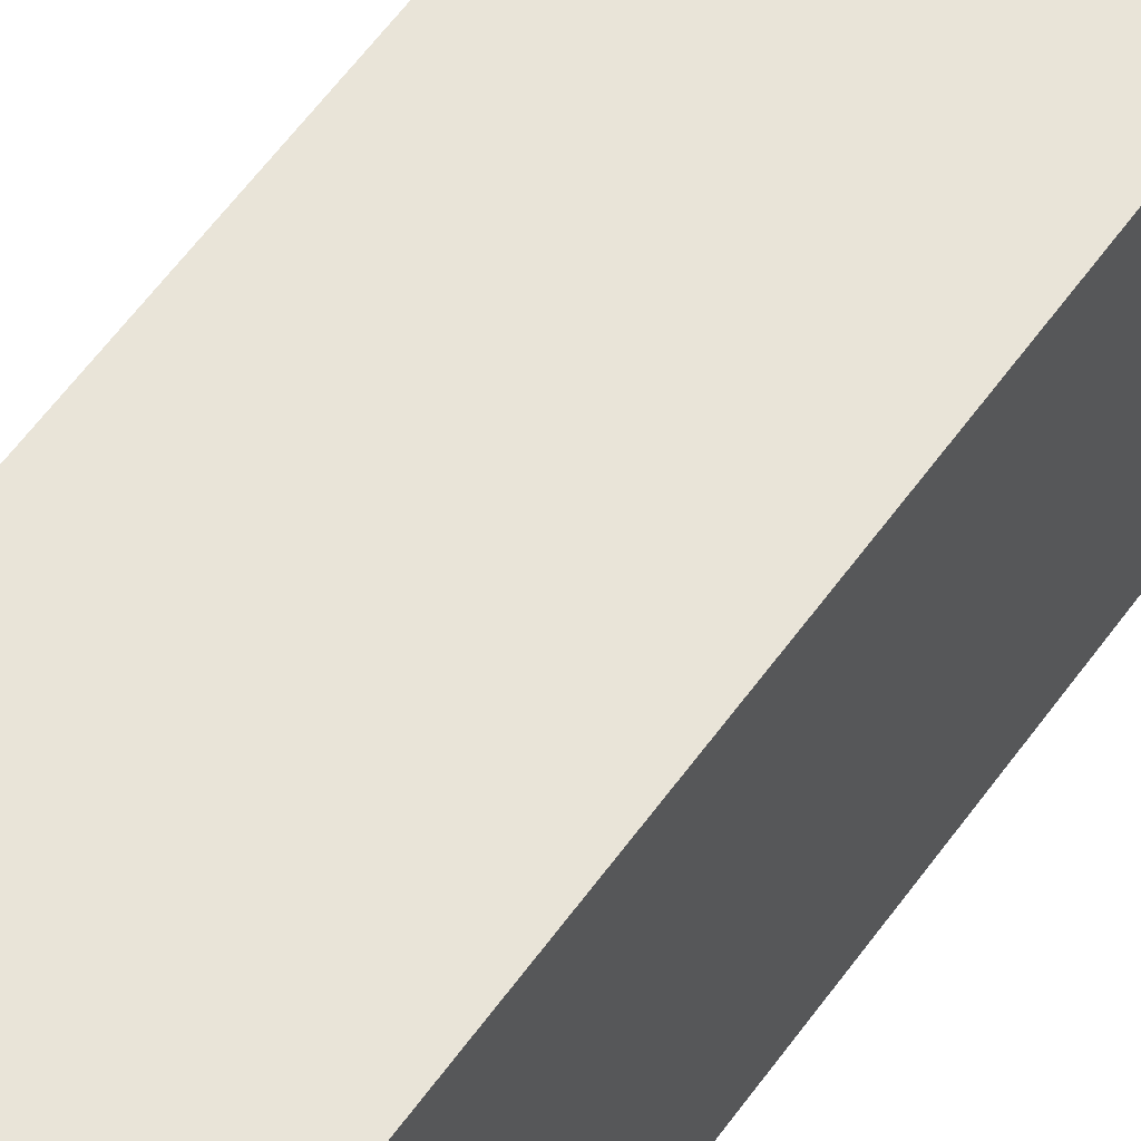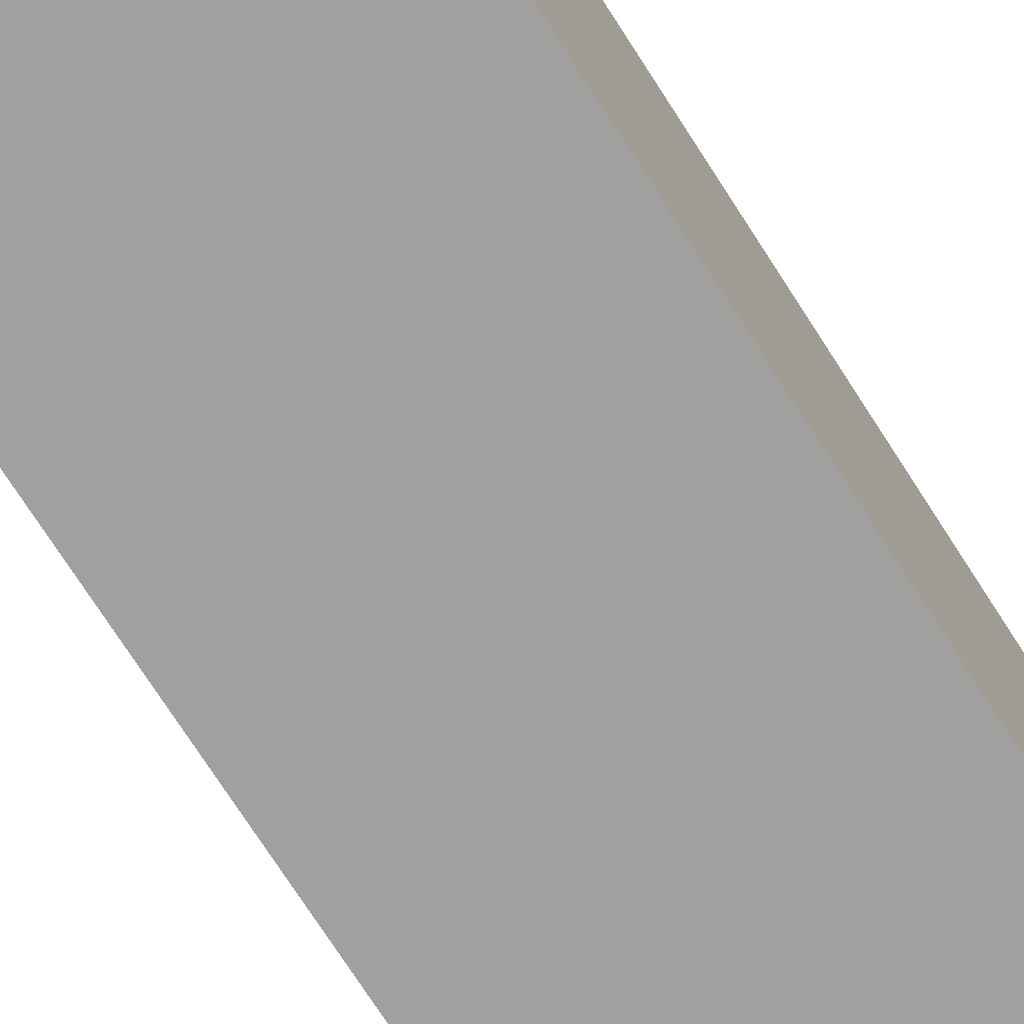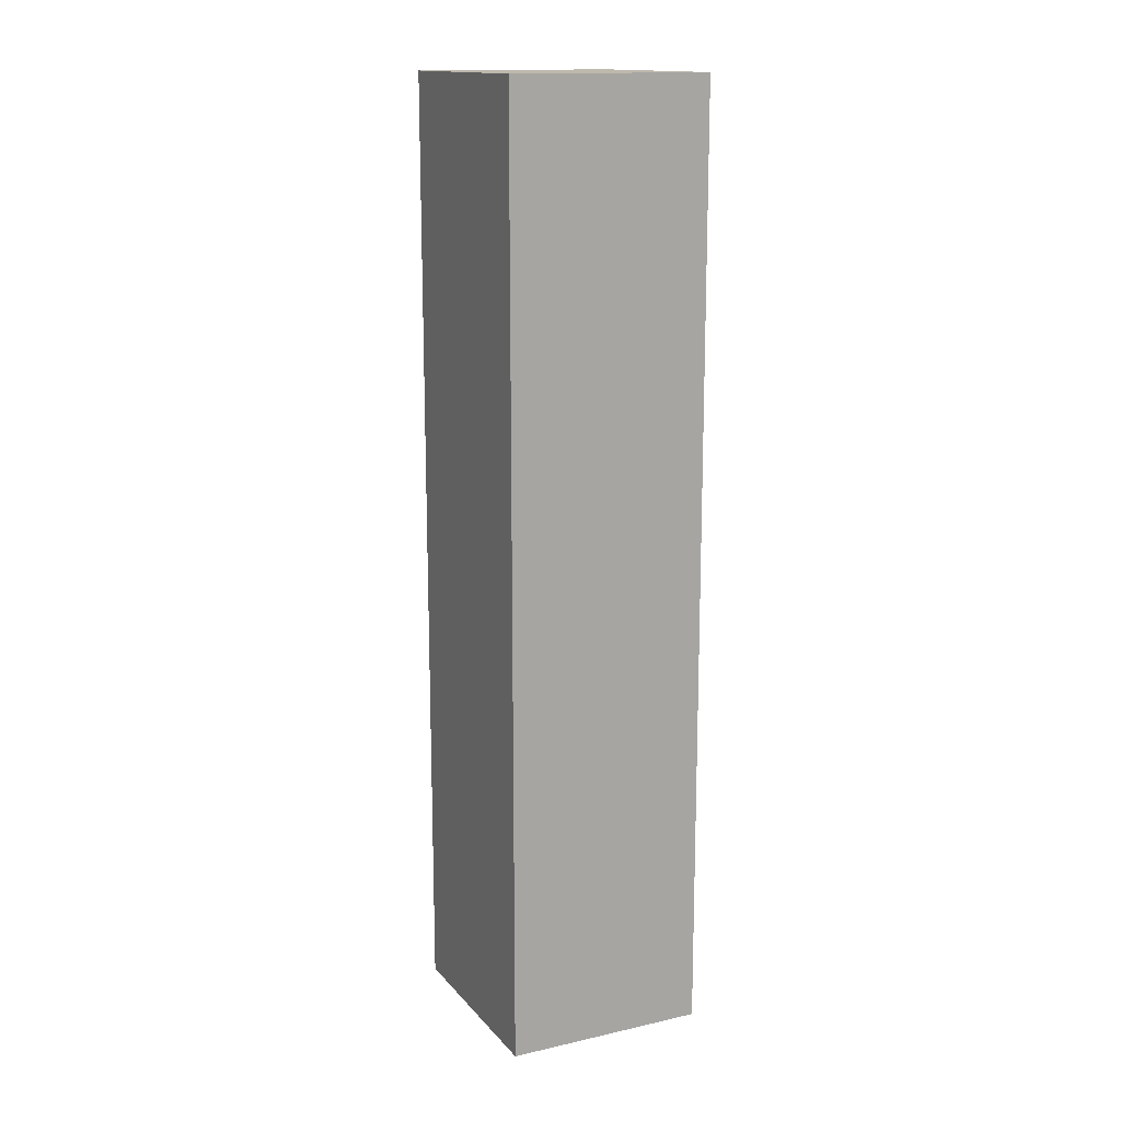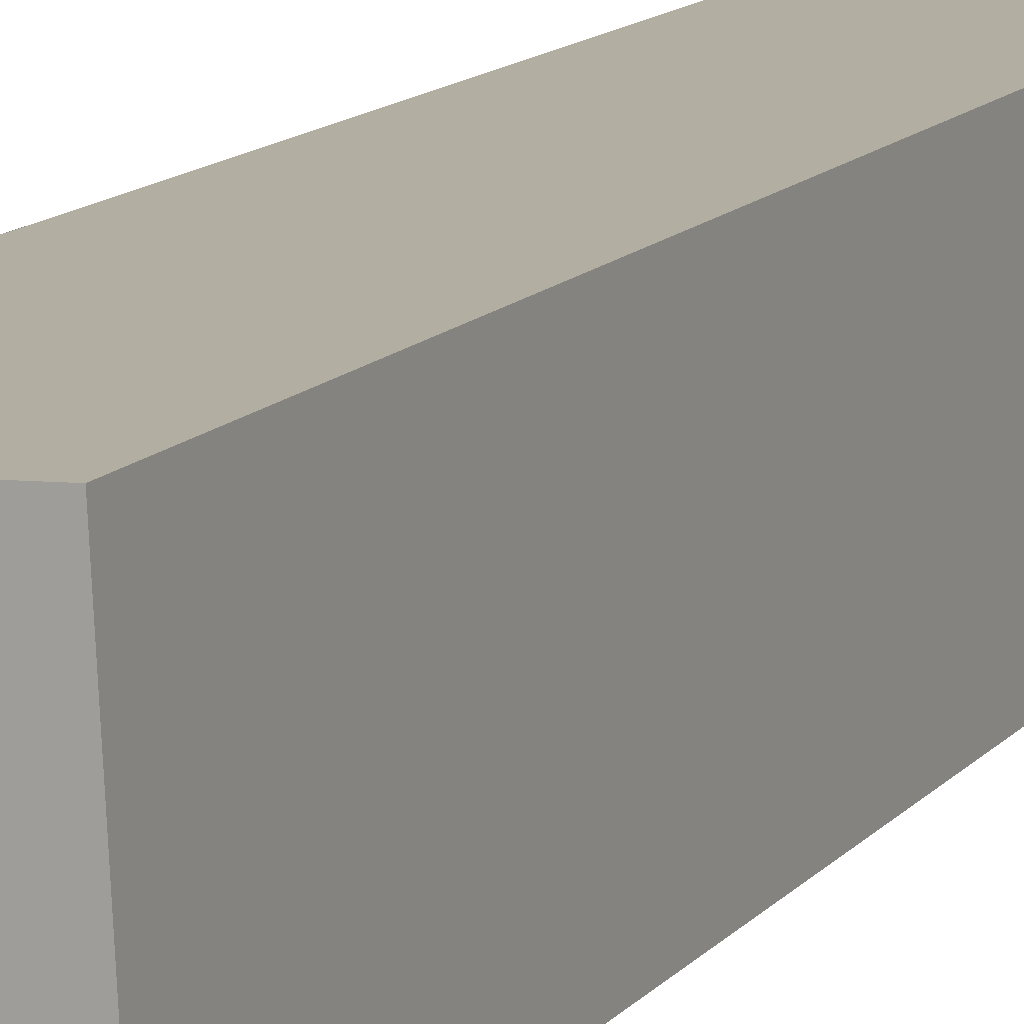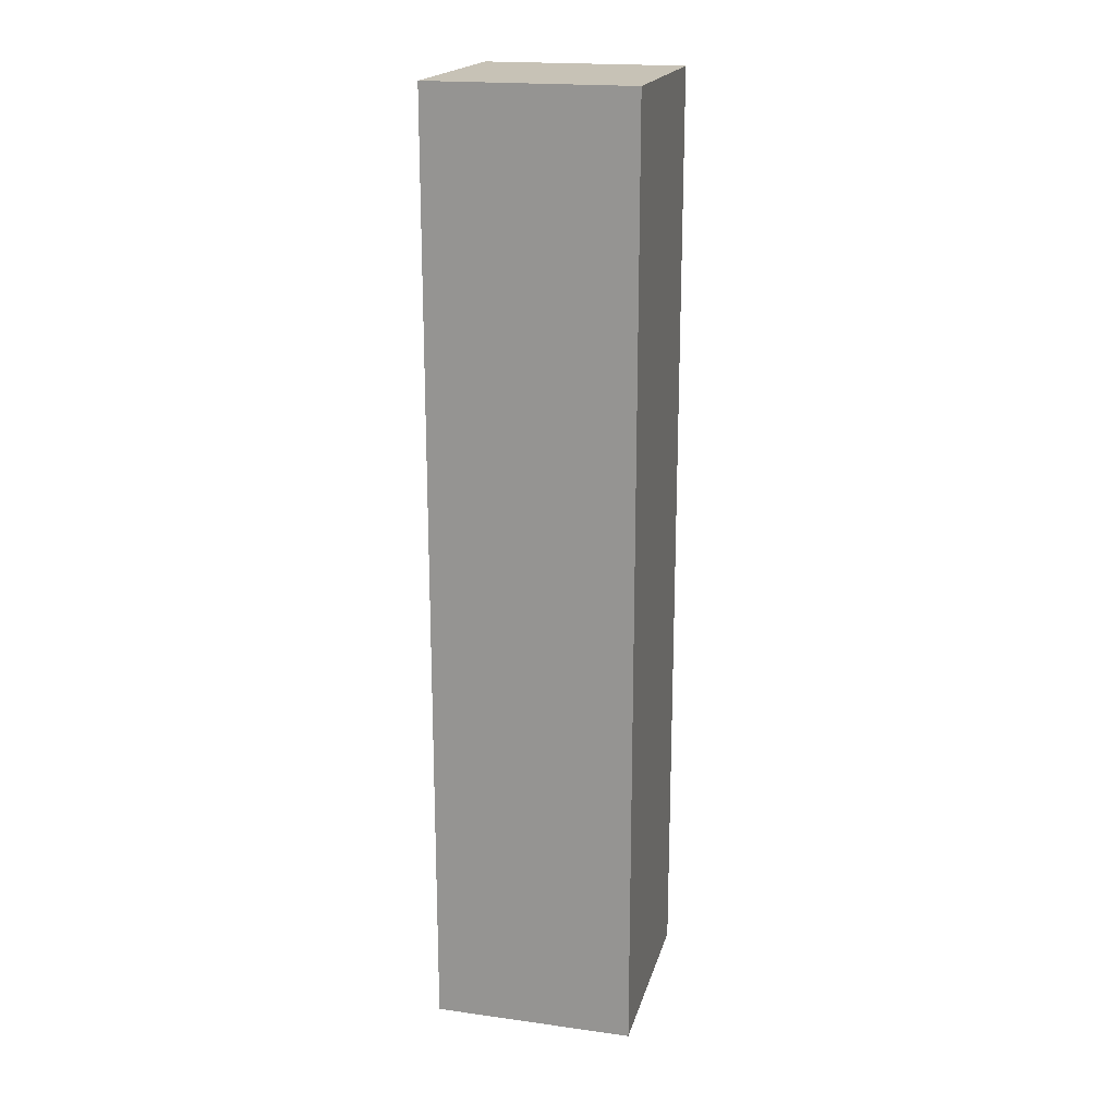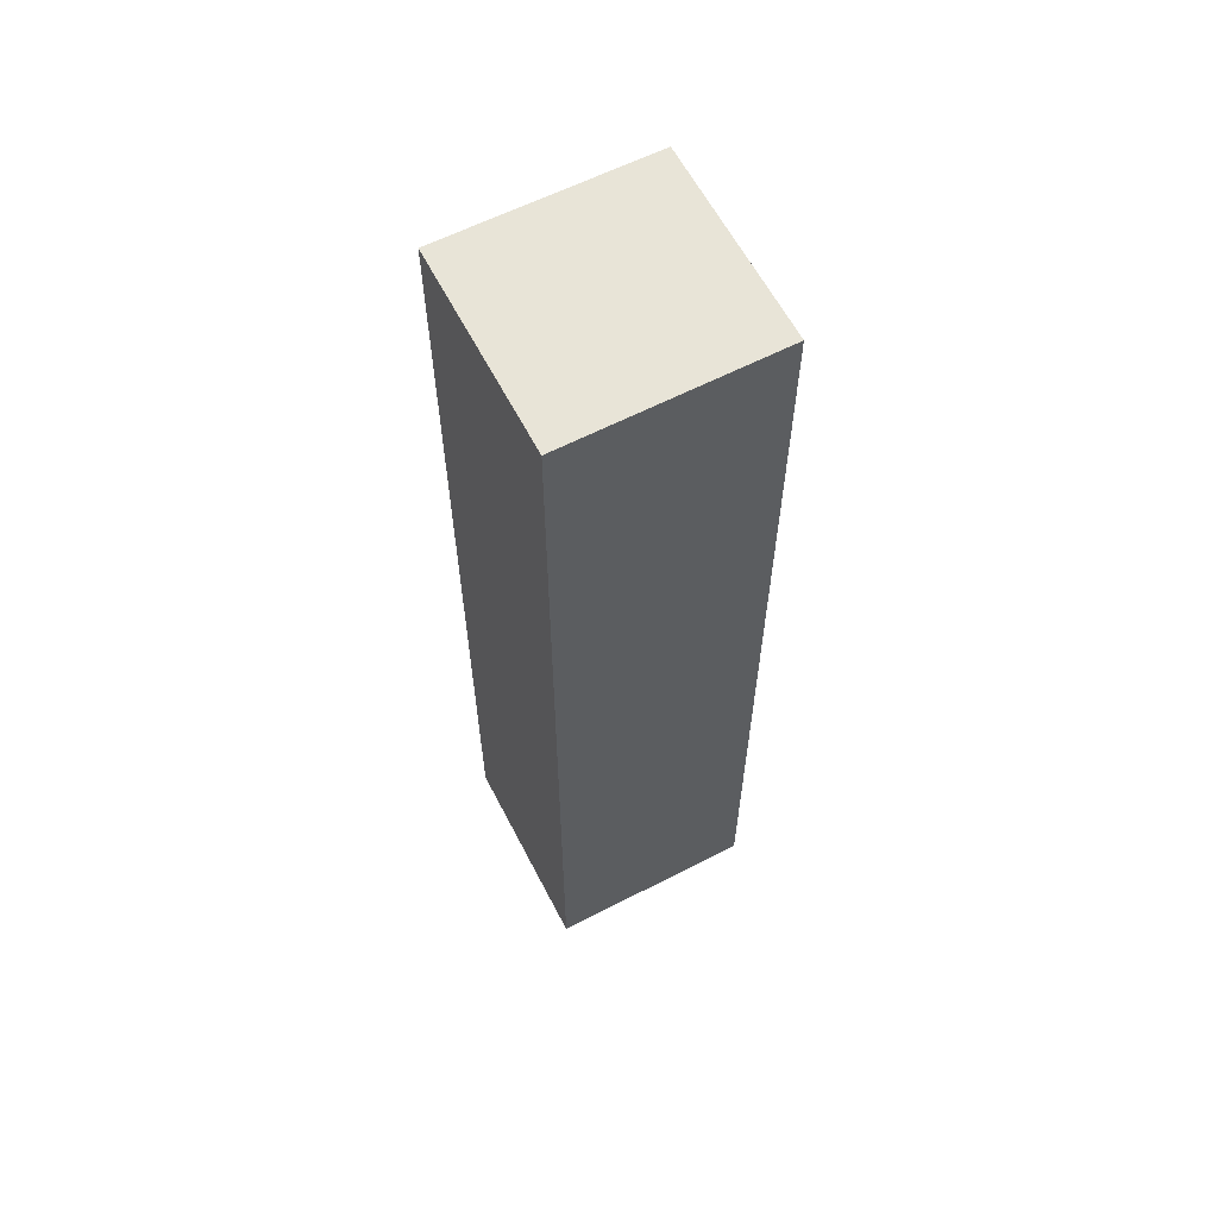
<metadata>
{"format":"obj","ext":"obj","renderer":"f3d","projection":"perspective","resolution":1024,"background":"white","views":[{"elev":59.8,"azim":-144.4,"up":"+Z"},{"elev":-70.1,"azim":-147.8,"up":"+Z"},{"elev":15.1,"azim":-22.9,"up":"+Y"},{"elev":12.2,"azim":-157.0,"up":"+Z"},{"elev":19.2,"azim":-162.9,"up":"+Y"},{"elev":61.4,"azim":-114.7,"up":"+Y"}]}
</metadata>
<code>
v  2.344 10.49 2.21
v  0 10.49 6.421e-16
v  0.122 10.49 2.312
v  2.238 10.49 -0.102
v  0.122 -1.416e-16 2.312
v  2.344 -1.353e-16 2.21
v  2.238 6.246e-18 -0.102
v  0 0 0
g defaultobject
f 1 2 3
f 2 1 4
f 5 1 3
f 1 5 6
f 6 4 1
f 4 6 7
f 7 2 4
f 2 7 8
f 8 3 2
f 3 8 5
f 5 7 6
f 7 5 8

</code>
